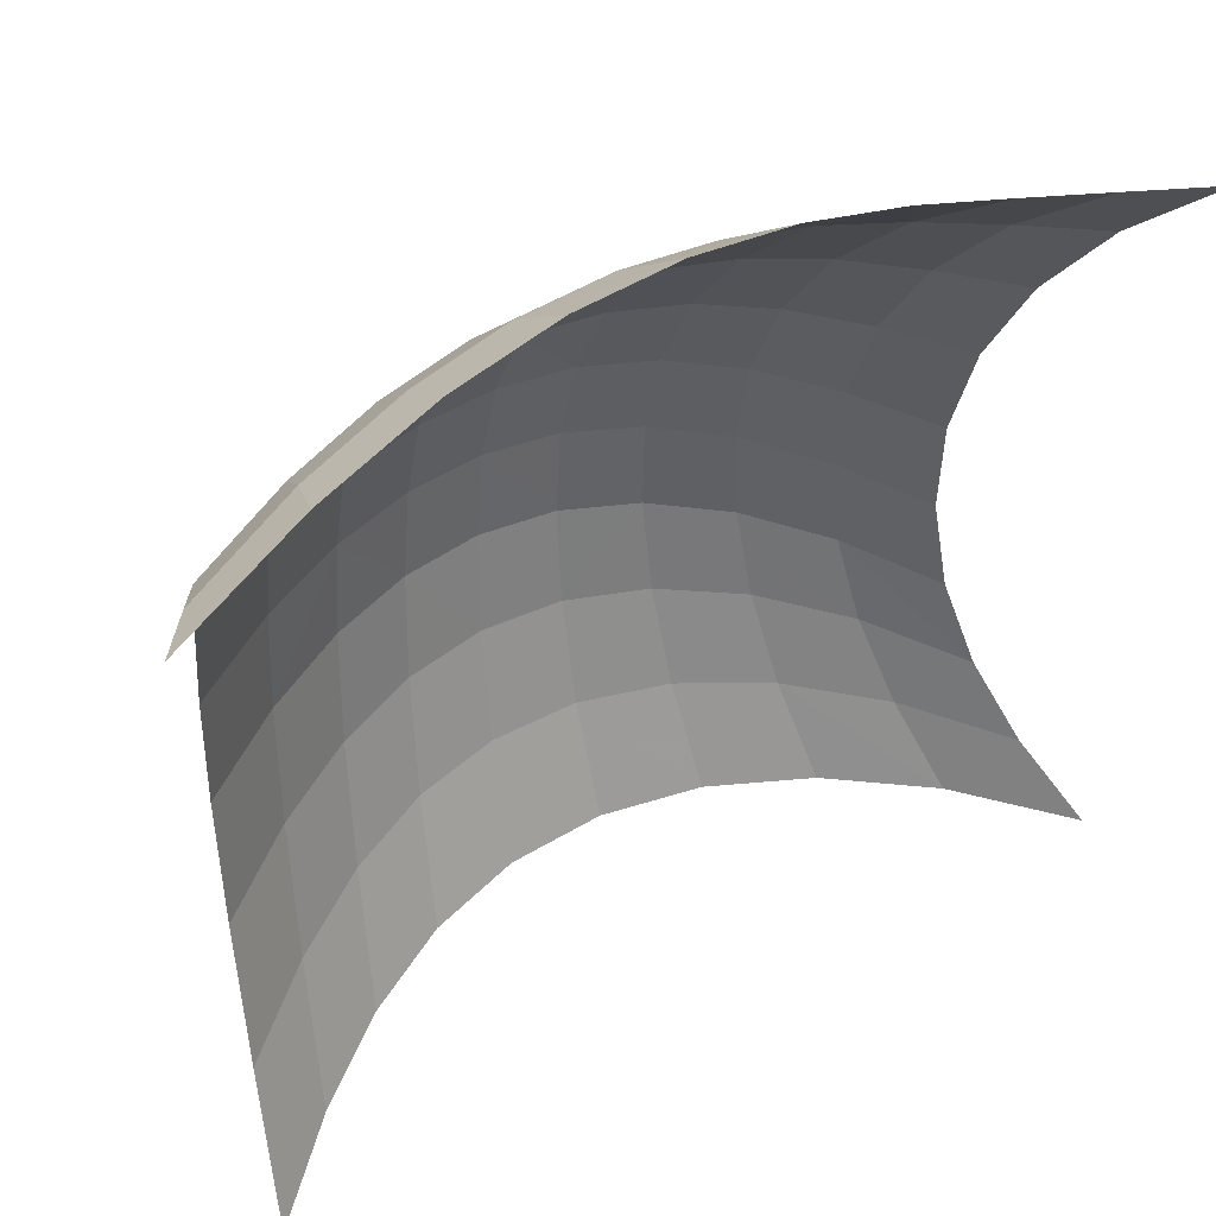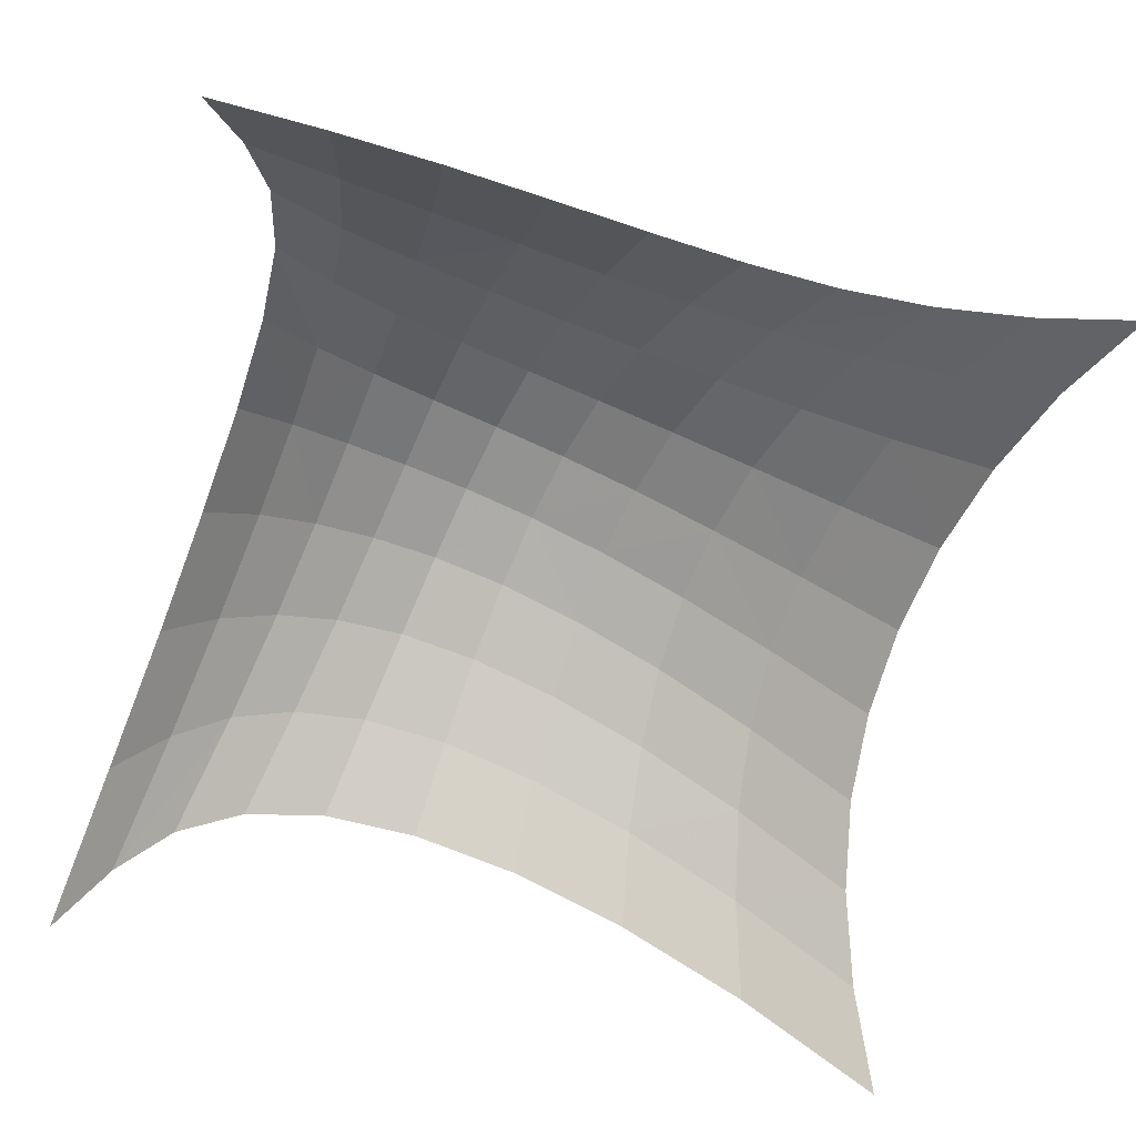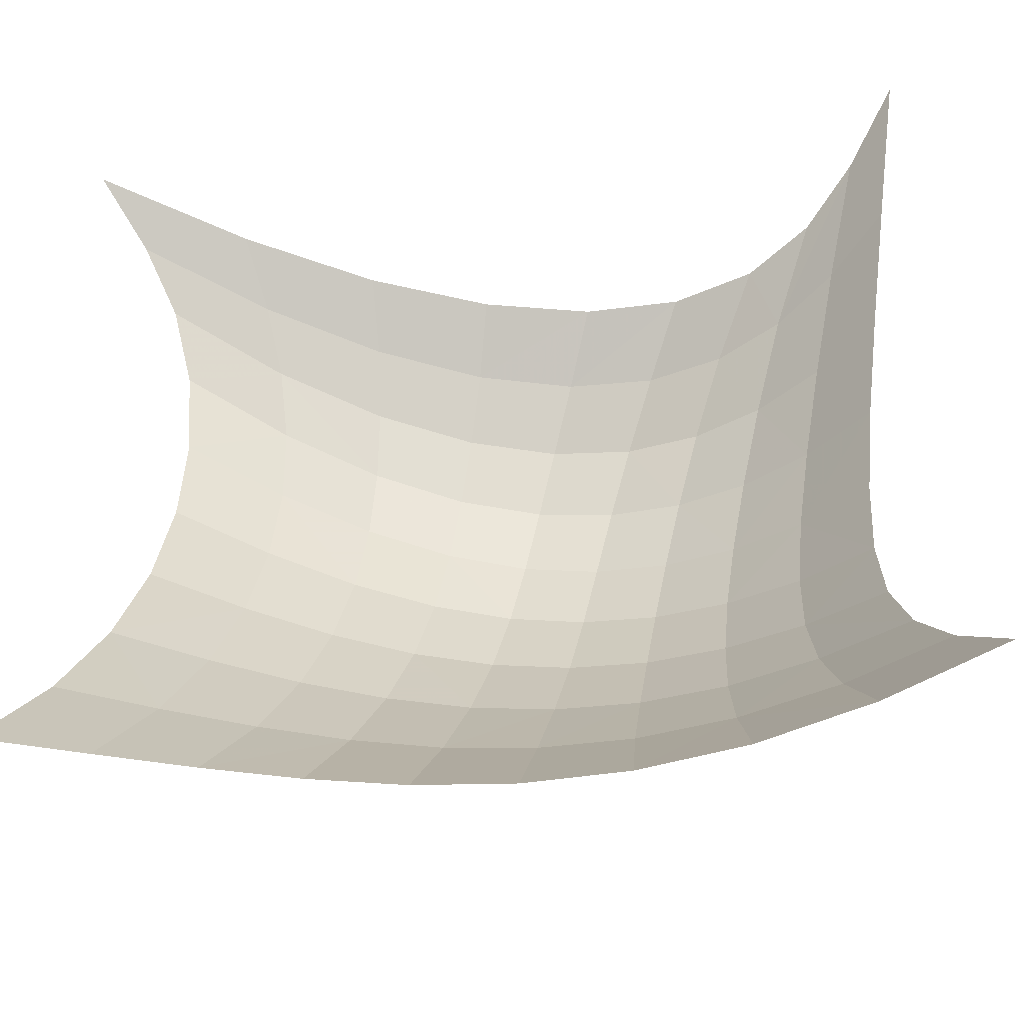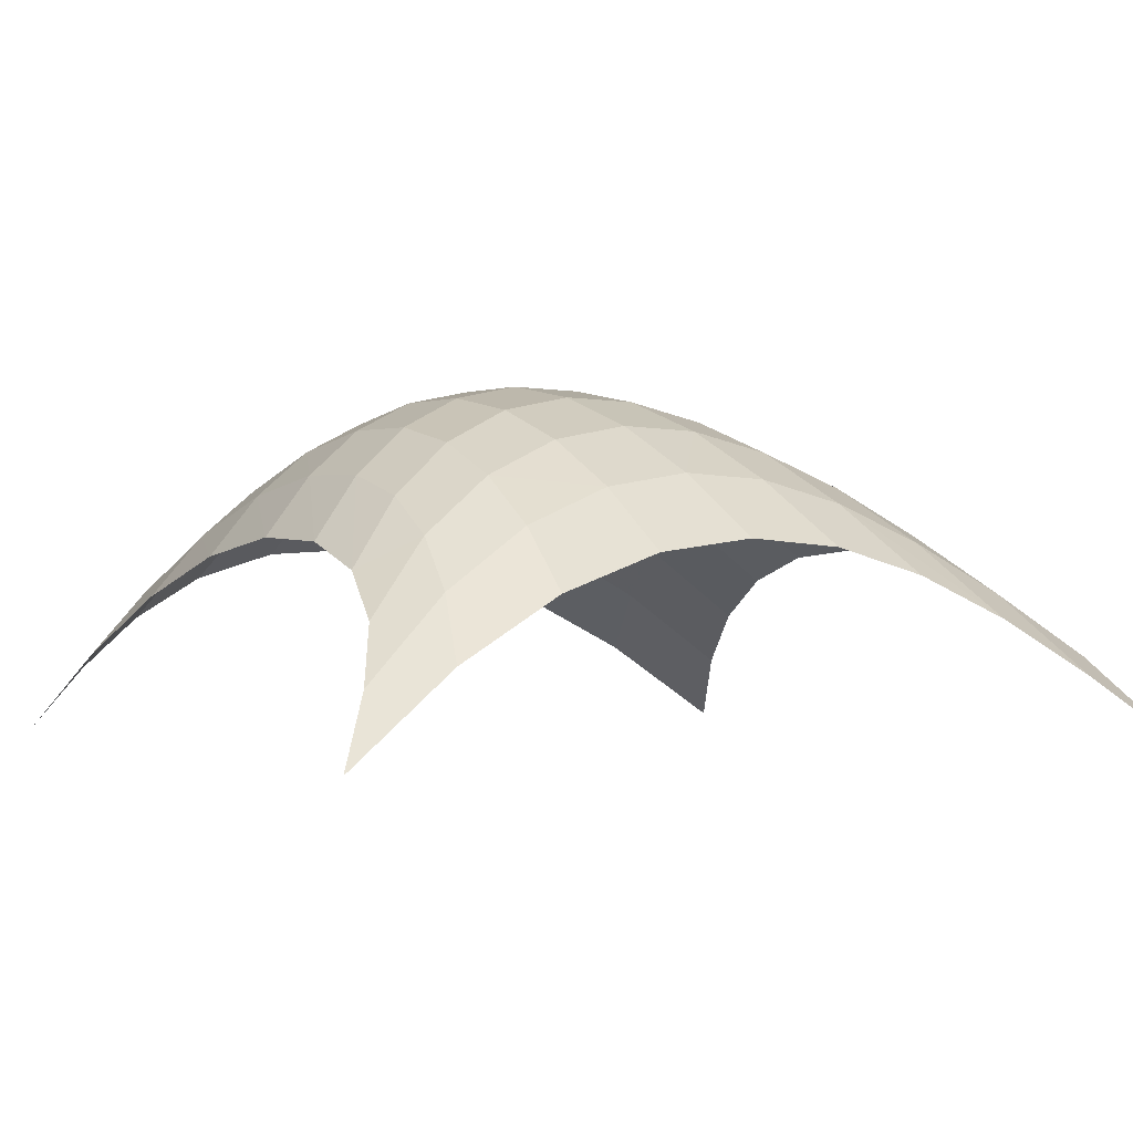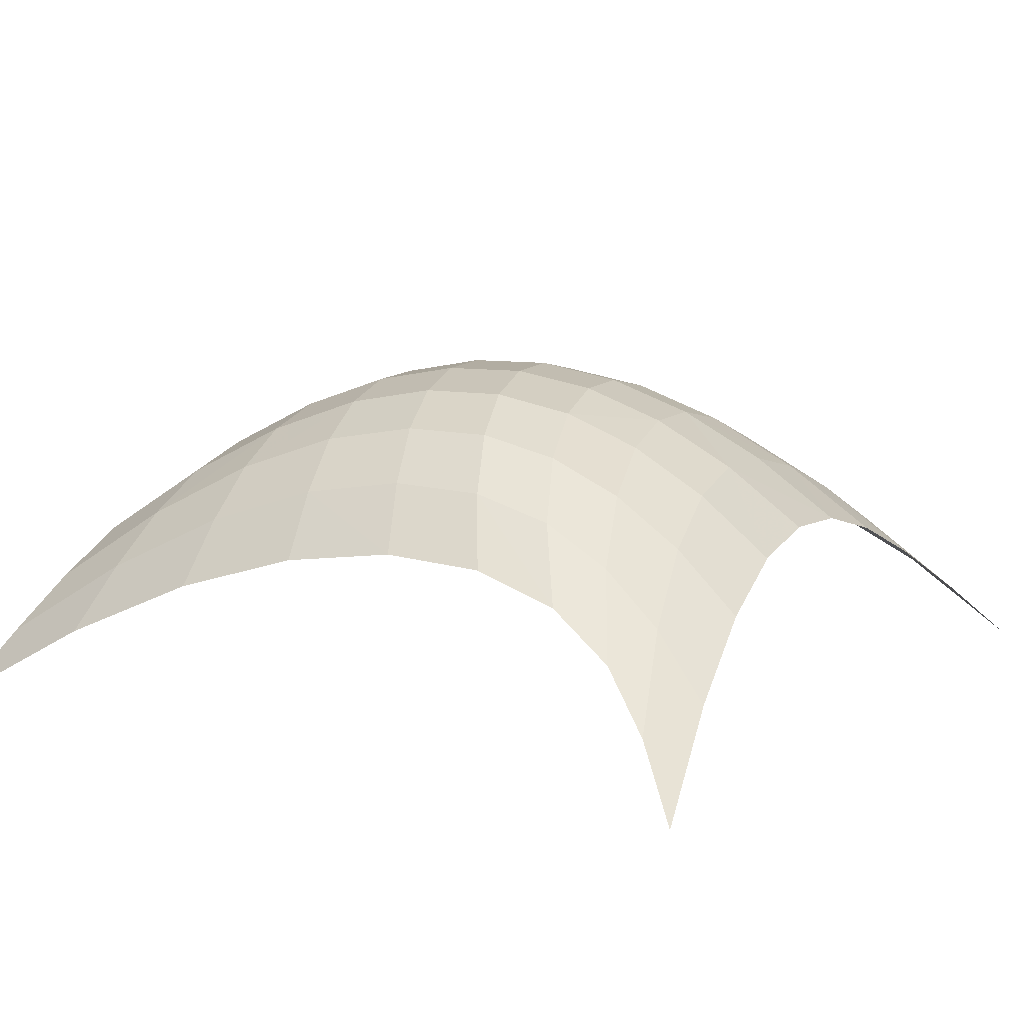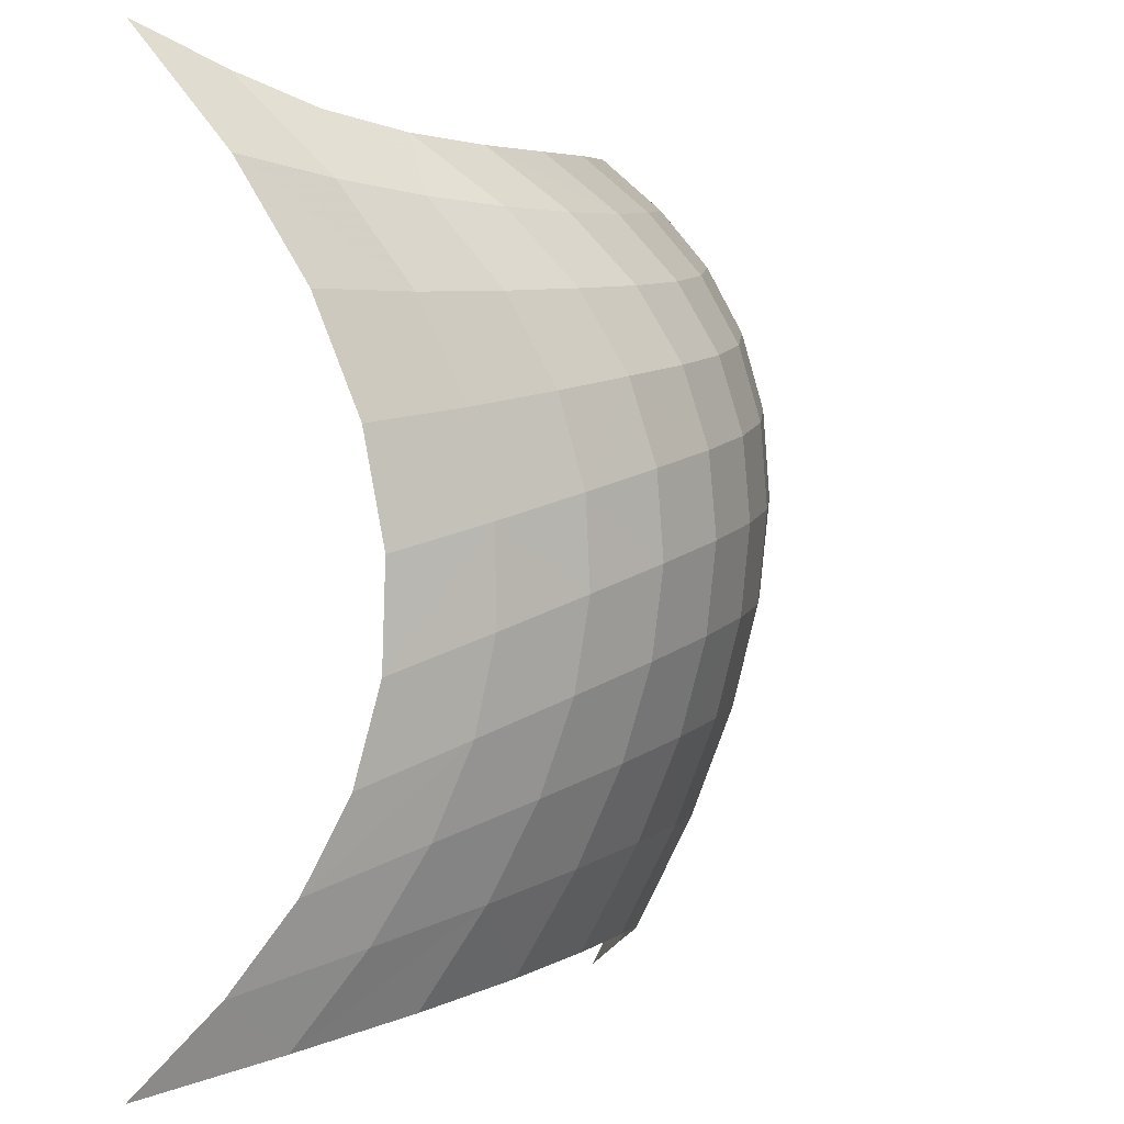
<metadata>
{"format":"obj","ext":"obj","renderer":"f3d","projection":"perspective","resolution":1024,"background":"white","views":[{"elev":53.2,"azim":150.0,"up":"+Y"},{"elev":-66.6,"azim":-103.6,"up":"+Z"},{"elev":-50.0,"azim":-172.5,"up":"+Y"},{"elev":-1.1,"azim":-118.5,"up":"+Z"},{"elev":10.4,"azim":-148.1,"up":"+Z"},{"elev":-0.3,"azim":-63.9,"up":"+Y"}]}
</metadata>
<code>
v 2.354 1.606 1.751
v 4.136 2.336 1.401
v 0.754 3.208 1.384
v 2.323 3.925 1.75
v 0.894 2.163 1.455
v 1.259 0.294 0.835
v 1.148 3.301 1.649
v 0.458 1.432 0.936
v 3.389 4.451 1.18
v 0.265 3.737 0.828
v 1.816 2.005 1.834
v 3.098 2.781 1.93
v 2.758 4.348 1.393
v 0.587 4.615 0.694
v 0.631 3.74 1.171
v 2.195 2.604 2.018
v 0.631 0.165 0.487
v 3.989 3.89 1.349
v 3.195 2.273 1.837
v 4.564 2.986 1.15
v 2.102 3.052 2.017
v 3.568 2.856 1.756
v 1.882 0.961 1.392
v 1.453 4.541 1.101
v 4.777 4.734 0.386
v 0.843 2.68 1.475
v 0.863 1.168 1.128
v 4.548 4.051 0.955
v 0.773 0.671 0.844
v 4.008 4.26 1.135
v 1.664 4.215 1.462
v 3.499 3.337 1.747
v 4.843 0.837 0.49
v 3.385 4.756 0.829
v 4.073 0.369 0.713
v 3.581 0.454 0.949
v 0.477 1.96 1.082
v 0.969 4.542 0.946
v 4.006 3.447 1.475
v 4.243 1.684 1.187
v 0.443 2.525 1.12
v 3.308 1.714 1.643
v 1.36 1.352 1.447
v 0.828 4.211 1.12
v 2.548 3.144 2.017
v 3.436 1.106 1.347
v 3.911 1.066 1.14
v 2.445 3.552 1.928
v 2.848 4.012 1.657
v 2.18 4.268 1.485
v 0.476 4.265 0.835
v 1.859 1.498 1.655
v 1.988 3.471 1.925
v 0.375 0.94 0.701
v 1.557 3.39 1.831
v 4.159 4.871 0.481
v 2.48 0.456 1.131
v 0.285 4.775 0.379
v 3.013 3.237 1.928
v 2.642 2.699 2.018
v 4.377 0.976 0.852
v 3.05 0.48 1.094
v 1.216 4.196 1.334
v 3.774 1.716 1.456
v 1.754 2.487 1.926
v 4.538 0.22 0.397
v 1.355 1.852 1.635
v 4.534 3.564 1.112
v 2.933 3.644 1.836
v 3.449 3.755 1.643
v 1.319 2.34 1.737
v 0 5 -0
v 4.065 4.579 0.844
v 2.836 1.678 1.744
v 4.624 4.436 0.703
v 2.422 1.051 1.485
v 1.329 0.834 1.179
v 0.902 1.661 1.335
v 3.413 4.122 1.452
v 1.251 2.823 1.745
v 2.671 4.661 1.047
v 4.057 2.926 1.495
v 4.627 2.332 1.062
v 0.369 3.121 1.039
v 2.277 2.123 1.929
v 4.72 1.613 0.842
v 2.024 4.586 1.137
v 1.843 3.859 1.739
v 3.66 2.315 1.66
v 1.879 0.392 1.048
v 1.009 3.768 1.441
v 1.409 3.809 1.633
v 5 5 0
v 2.736 2.211 1.928
v 5 0 0
v 0.141 4.363 0.483
v 1.67 2.948 1.927
v 0 0 -0
v 0.224 0.471 0.389
v 2.941 1.1 1.466
f 76 1 52 23
f 91 44 51 15
f 77 43 27 29
f 69 70 79 49
f 26 41 37 5
f 59 69 48 45
f 58 72 96 51
f 58 51 44 14
f 76 23 90 57
f 1 76 100 74
f 19 94 74 42
f 37 8 78 5
f 19 89 22 12
f 59 12 22 32
f 39 32 22 82
f 39 18 70 32
f 2 83 20 82
f 17 29 99 98
f 11 67 43 52
f 55 97 21 53
f 80 71 65 97
f 71 5 78 67
f 34 9 73 56
f 61 66 95 33
f 81 13 9 34
f 49 13 50 4
f 88 53 48 4
f 3 15 10 84
f 26 3 84 41
f 60 45 21 16
f 15 51 96 10
f 13 49 79 9
f 69 49 4 48
f 25 73 30 75
f 30 73 9 79
f 46 47 64 42
f 64 40 2 89
f 38 63 31 24
f 46 100 62 36
f 91 15 3 7
f 91 92 63 44
f 47 61 40 64
f 2 40 86 83
f 24 31 50 87
f 46 36 35 47
f 28 75 30 18
f 54 99 29 27
f 70 18 30 79
f 60 94 19 12
f 38 14 44 63
f 76 57 62 100
f 69 59 32 70
f 89 19 42 64
f 2 82 22 89
f 68 39 82 20
f 68 28 18 39
f 17 6 77 29
f 56 73 25 93
f 1 74 94 85
f 91 7 55 92
f 88 31 63 92
f 61 33 86 40
f 80 7 3 26
f 13 81 87 50
f 61 47 35 66
f 88 92 55 53
f 88 4 50 31
f 26 5 71 80
f 80 97 55 7
f 16 21 97 65
f 48 53 21 45
f 60 12 59 45
f 60 16 85 94
f 77 23 52 43
f 1 85 11 52
f 27 43 67 78
f 90 23 77 6
f 46 42 74 100
f 11 65 71 67
f 16 65 11 85
f 54 27 78 8

</code>
